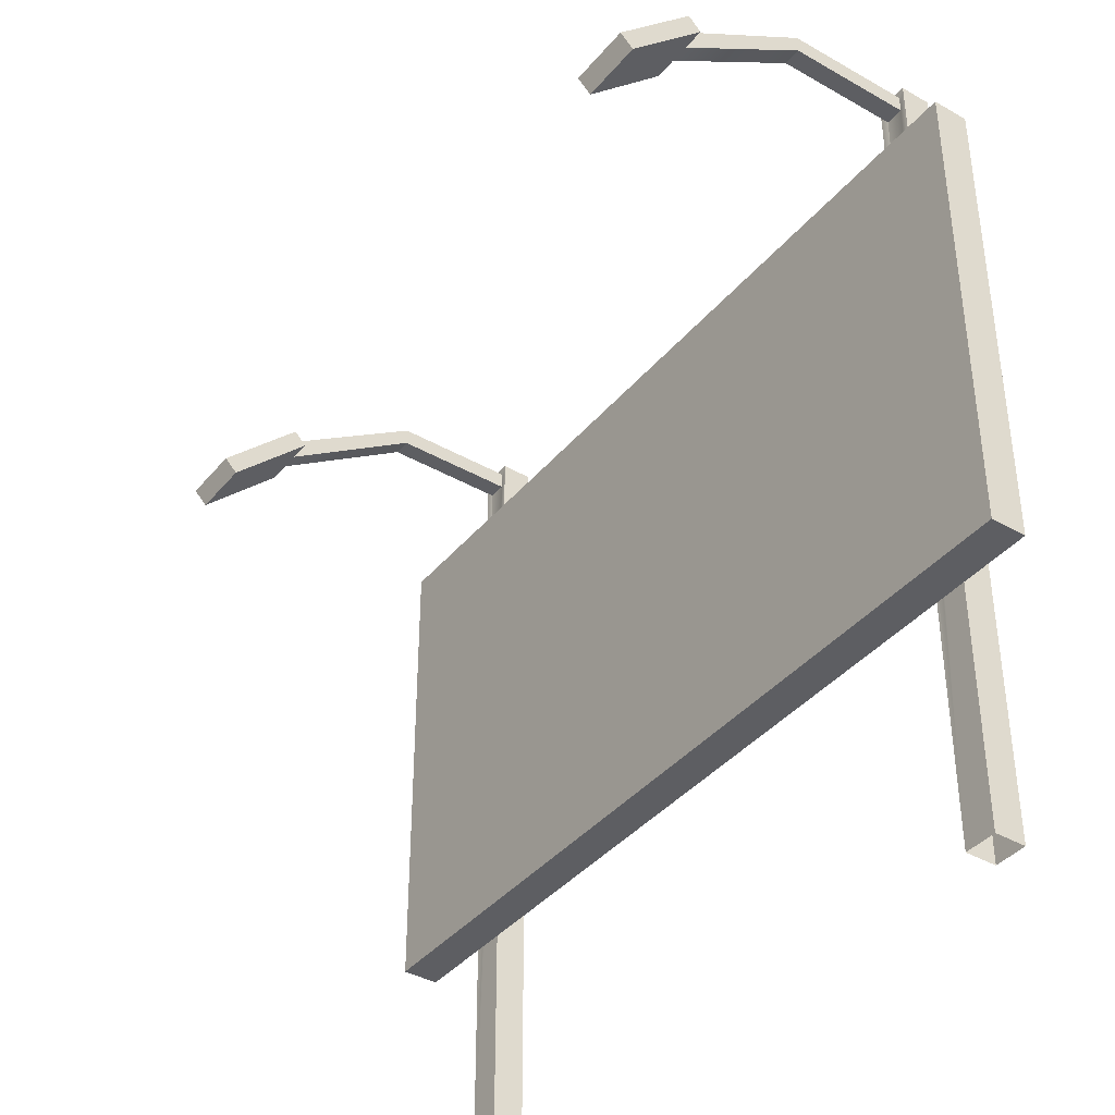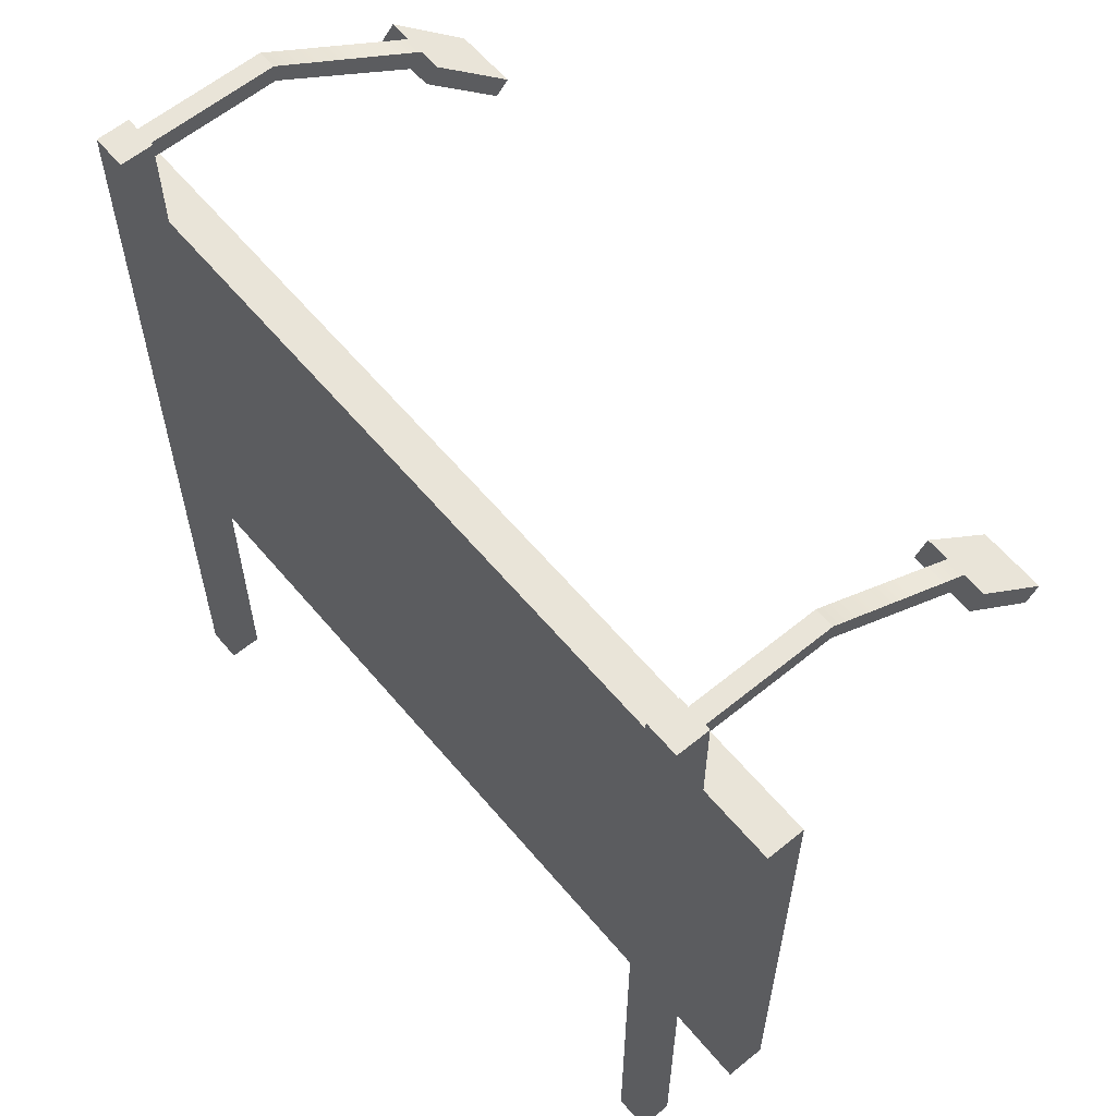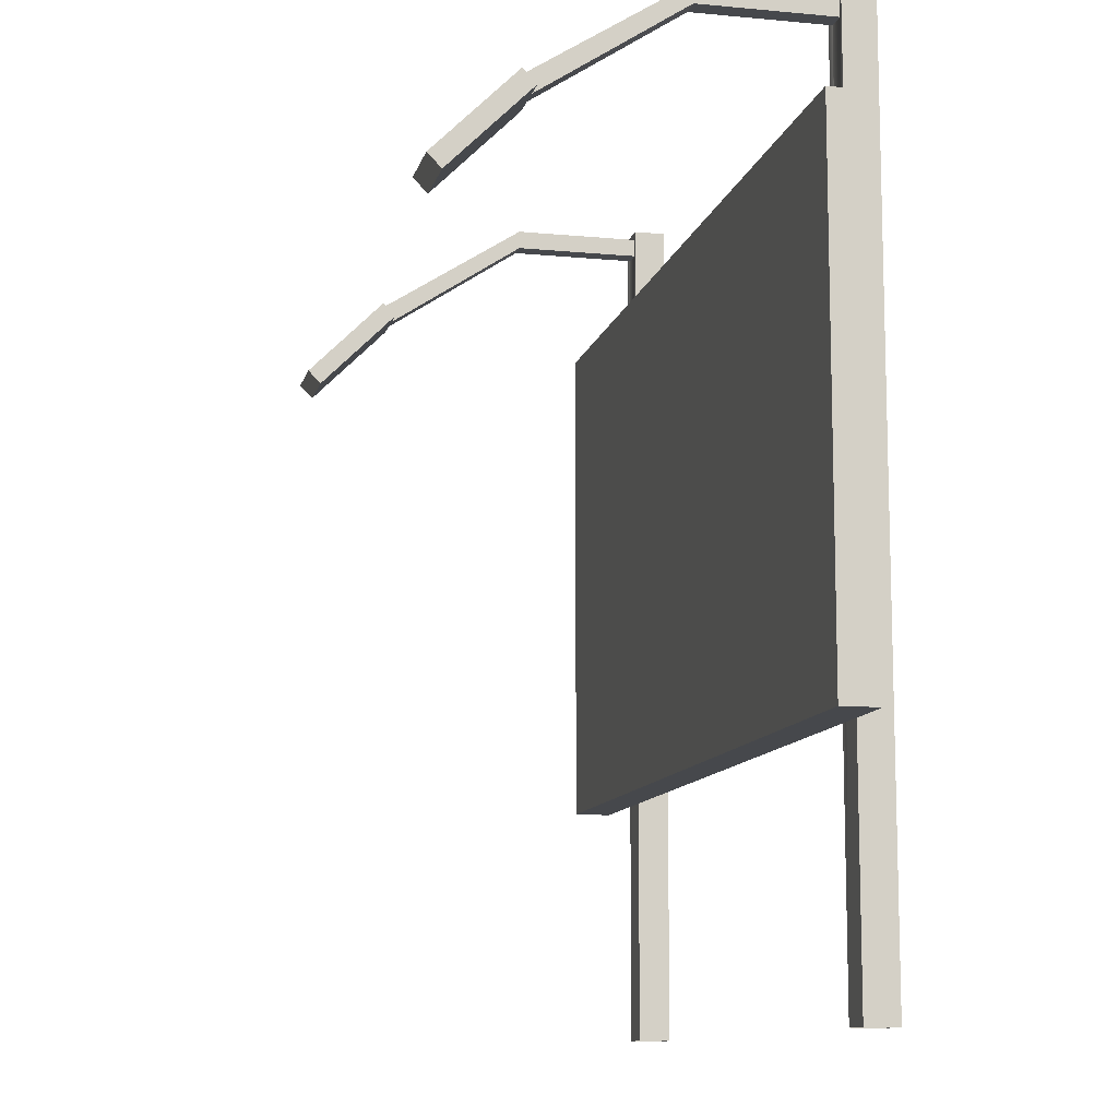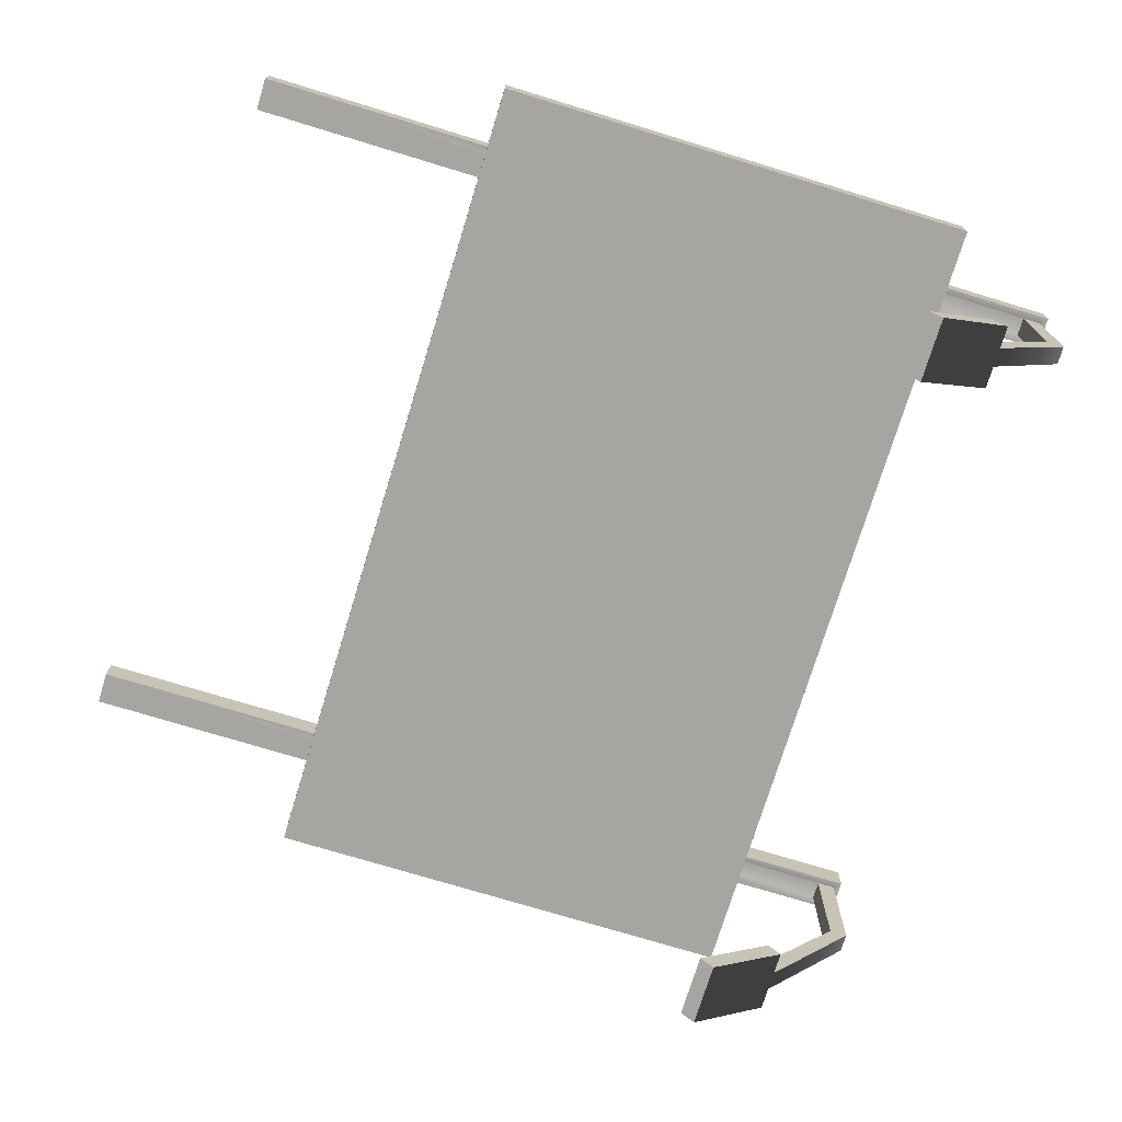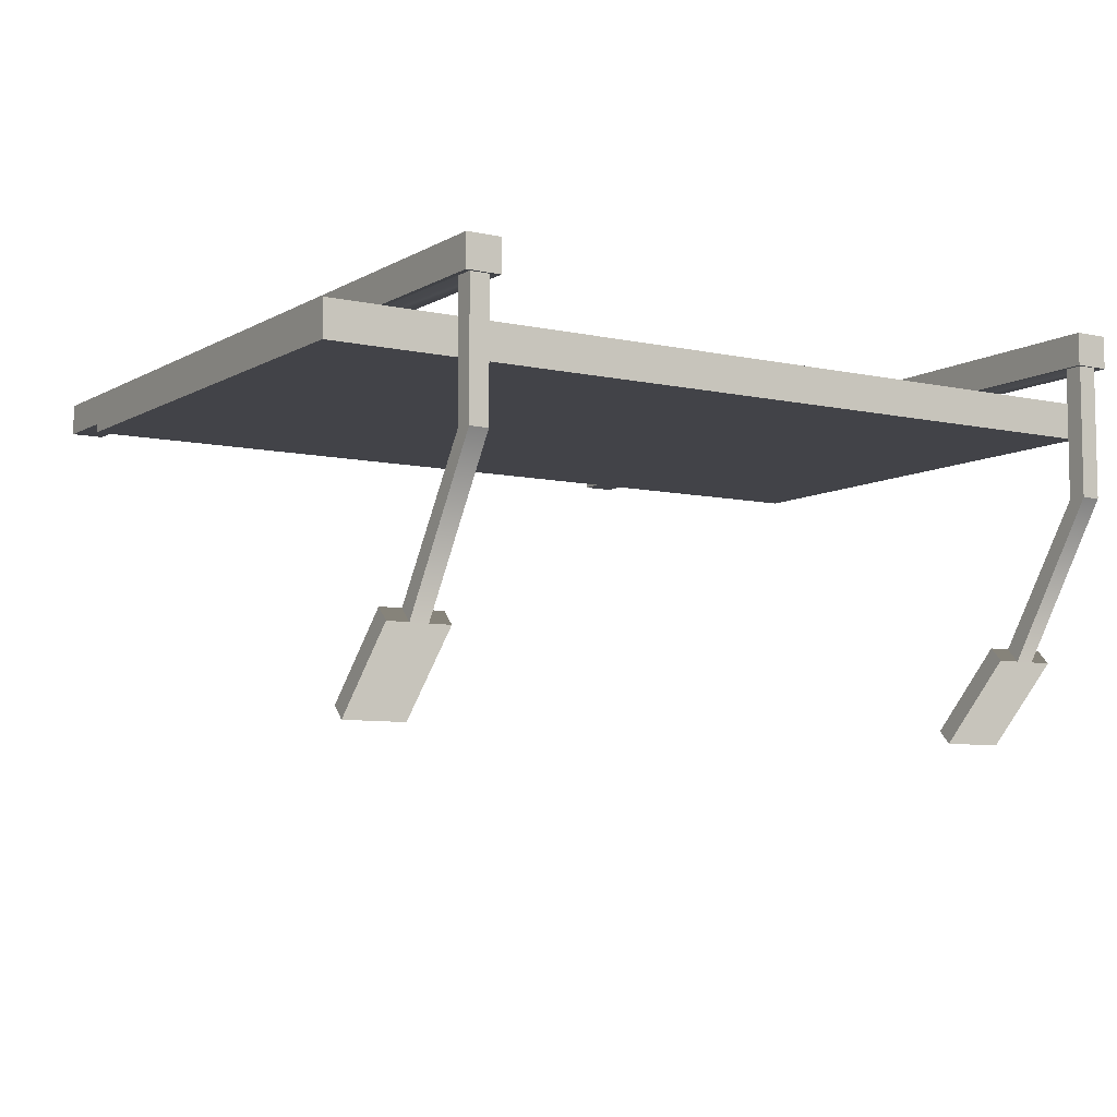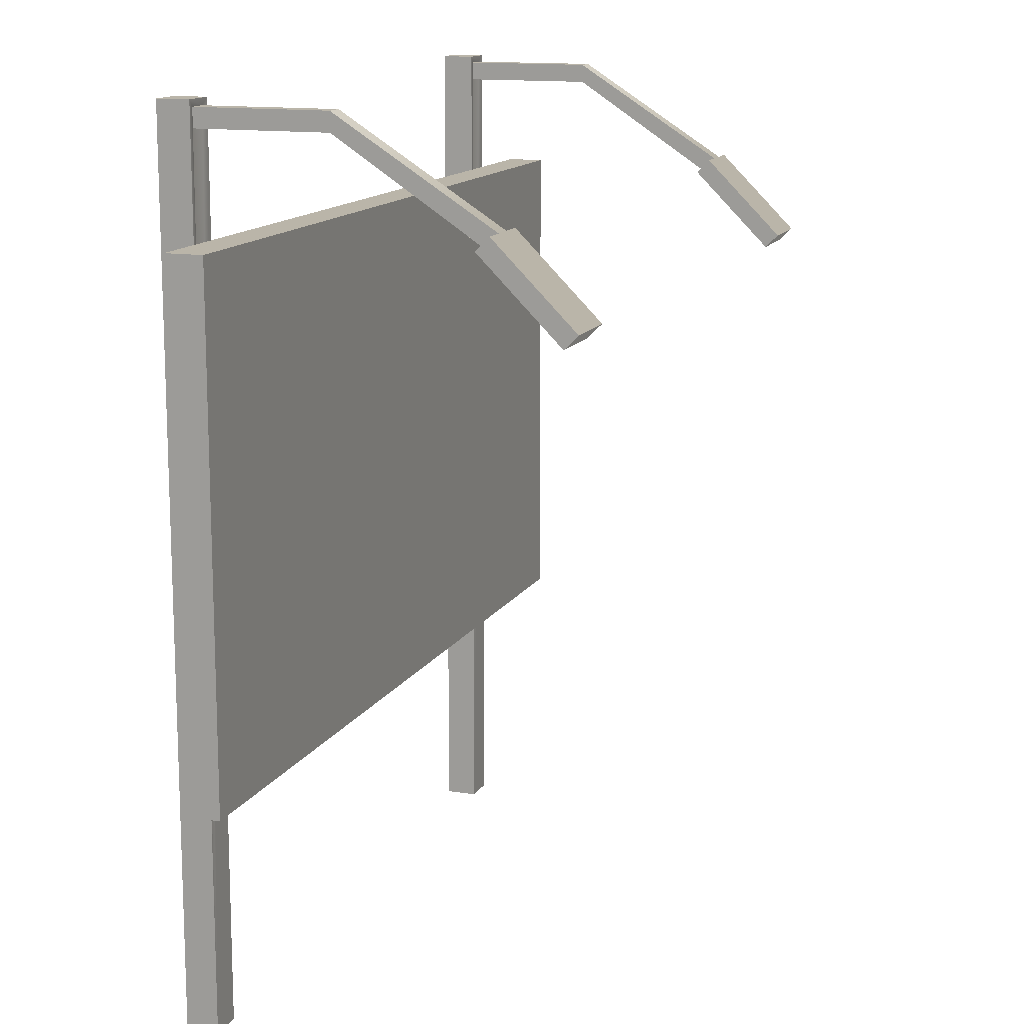
<metadata>
{"format":"obj","ext":"obj","renderer":"f3d","projection":"perspective","resolution":1024,"background":"white","views":[{"elev":-39.4,"azim":-125.4,"up":"+Y"},{"elev":60.7,"azim":50.2,"up":"+Y"},{"elev":-11.1,"azim":-103.1,"up":"+Y"},{"elev":-73.8,"azim":73.0,"up":"+Z"},{"elev":-7.6,"azim":147.5,"up":"+Z"},{"elev":13.7,"azim":109.7,"up":"+Y"}]}
</metadata>
<code>
v -2.525 1.409 0.9116
v 2.525 1.409 0.9116
v -2.525 4.345 0.9116
v 2.525 4.345 0.9116
v -2.525 4.345 0.6979
v 2.525 4.345 0.6979
v -2.525 1.409 0.6979
v 2.525 1.409 0.6979
v 0 4.345 0.9116
v 0 4.345 0.6979
v 0 1.409 0.6979
v 0 1.409 0.9116
v 2.133 0 1.134
v 1.936 0 1.134
v 1.936 0 0.948
v 2.133 0 0.948
v 2.133 5.064 1.134
v 1.936 5.064 1.134
v 1.936 5.064 0.948
v 2.133 5.064 0.948
v 2.089 5.024 0.9552
v 1.979 5.024 0.9552
v 1.979 4.917 0.9552
v 2.089 4.917 0.9552
v 2.089 4.458 -0.6794
v 1.979 4.458 -0.6794
v 1.979 4.382 -0.6033
v 2.089 4.382 -0.6033
v 1.85 4.382 -0.6033
v 1.85 4.458 -0.6794
v 1.85 3.927 -1.058
v 1.85 4.003 -1.134
v 2.219 4.382 -0.6033
v 2.219 4.458 -0.6794
v 2.219 4.003 -1.134
v 2.219 3.927 -1.058
v 2.089 5.024 0.204
v 1.979 5.024 0.204
v 1.979 4.917 0.204
v 2.089 4.917 0.204
v -1.866 0 1.134
v -2.062 0 1.134
v -2.062 0 0.948
v -1.866 0 0.948
v -1.866 5.064 1.134
v -2.062 5.064 1.134
v -2.062 5.064 0.948
v -1.866 5.064 0.948
v -1.909 5.024 0.9552
v -2.019 5.024 0.9552
v -2.019 4.917 0.9552
v -1.909 4.917 0.9552
v -1.909 4.458 -0.6794
v -2.019 4.458 -0.6794
v -2.019 4.382 -0.6033
v -1.909 4.382 -0.6033
v -2.148 4.382 -0.6033
v -2.148 4.458 -0.6794
v -2.148 3.927 -1.058
v -2.148 4.003 -1.134
v -1.78 4.382 -0.6033
v -1.78 4.458 -0.6794
v -1.78 4.003 -1.134
v -1.78 3.927 -1.058
v -1.909 5.024 0.204
v -2.019 5.024 0.204
v -2.019 4.917 0.204
v -1.909 4.917 0.204
f 1 12 9 3
f 3 9 10 5
f 5 10 11 7
f 7 11 12 1
f 2 8 6 4
f 7 1 3 5
f 9 4 6 10
f 11 10 6 8
f 12 11 8 2
f 9 12 2 4
f 17 20 19 18
f 14 18 19 15
f 18 14 13 17
f 17 13 16 20
f 15 19 16
f 16 19 23
f 23 19 22
f 19 20 22
f 22 20 21
f 20 16 21
f 21 16 24
f 16 23 24
f 37 25 26 38
f 38 26 27 39
f 40 28 25 37
f 39 27 28 40
f 25 34 35 32 30 26
f 30 32 31 29
f 33 36 35 34
f 27 29 31 36 33 28
f 26 30 29 27
f 32 35 36 31
f 28 33 34 25
f 21 37 38 22
f 22 38 39 23
f 23 39 40 24
f 24 40 37 21
f 45 48 47 46
f 42 46 47 43
f 46 42 41 45
f 45 41 44 48
f 43 47 44
f 44 47 51
f 51 47 50
f 47 48 50
f 50 48 49
f 48 44 49
f 49 44 52
f 44 51 52
f 65 53 54 66
f 66 54 55 67
f 68 56 53 65
f 67 55 56 68
f 53 62 63 60 58 54
f 58 60 59 57
f 61 64 63 62
f 55 57 59 64 61 56
f 54 58 57 55
f 60 63 64 59
f 56 61 62 53
f 49 65 66 50
f 50 66 67 51
f 51 67 68 52
f 52 68 65 49

</code>
